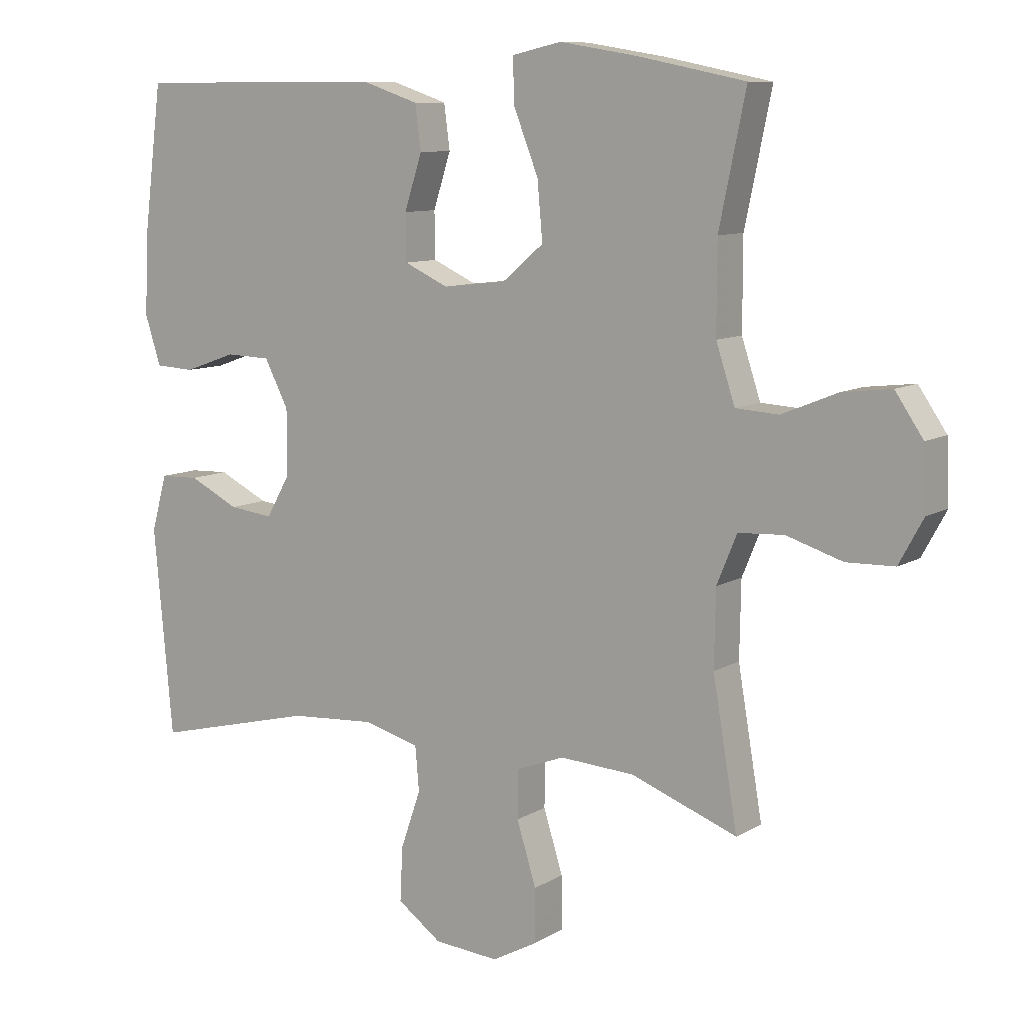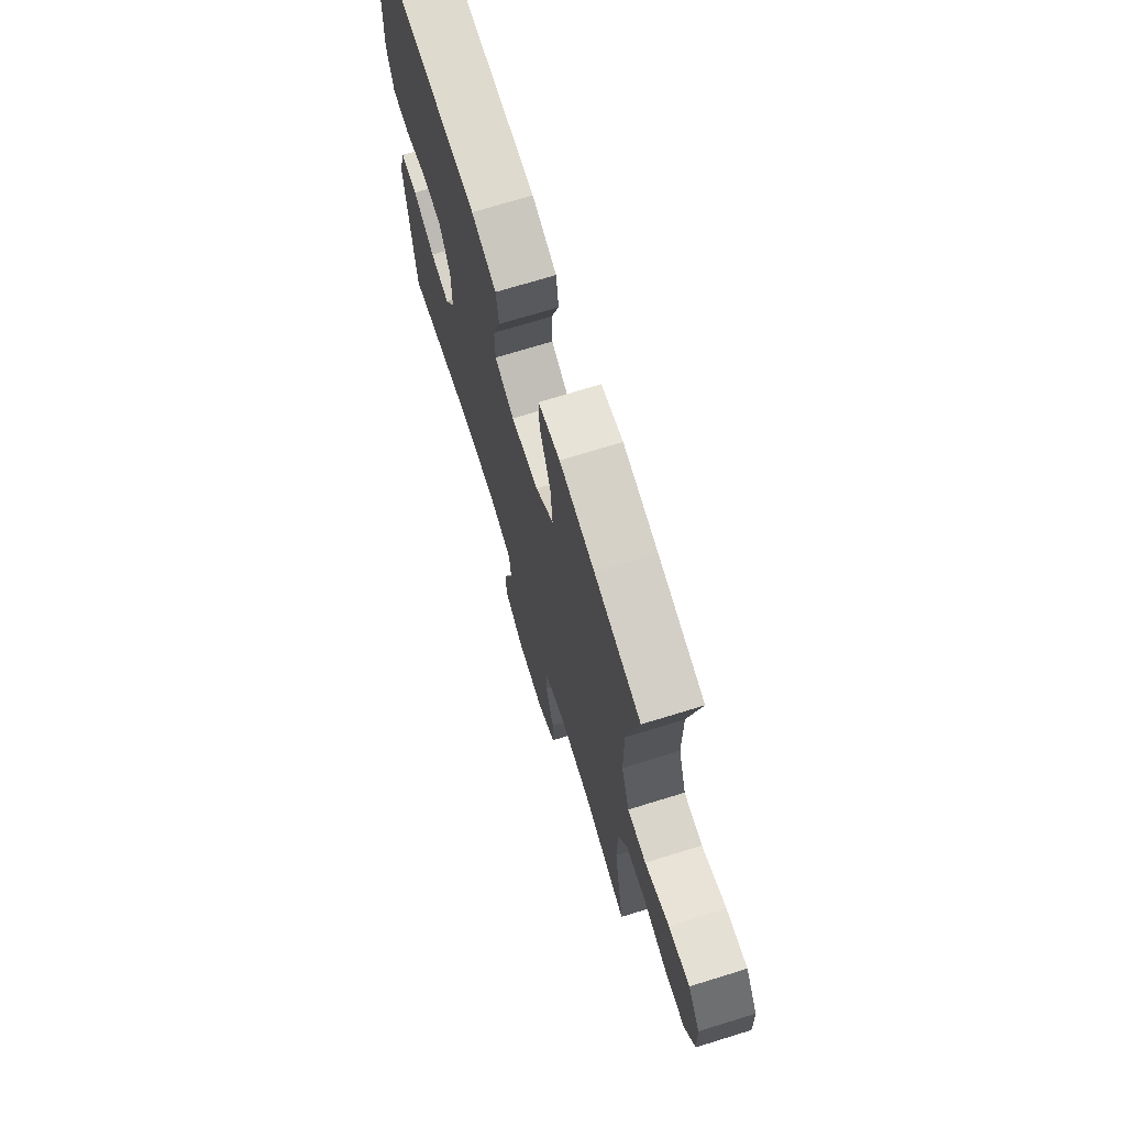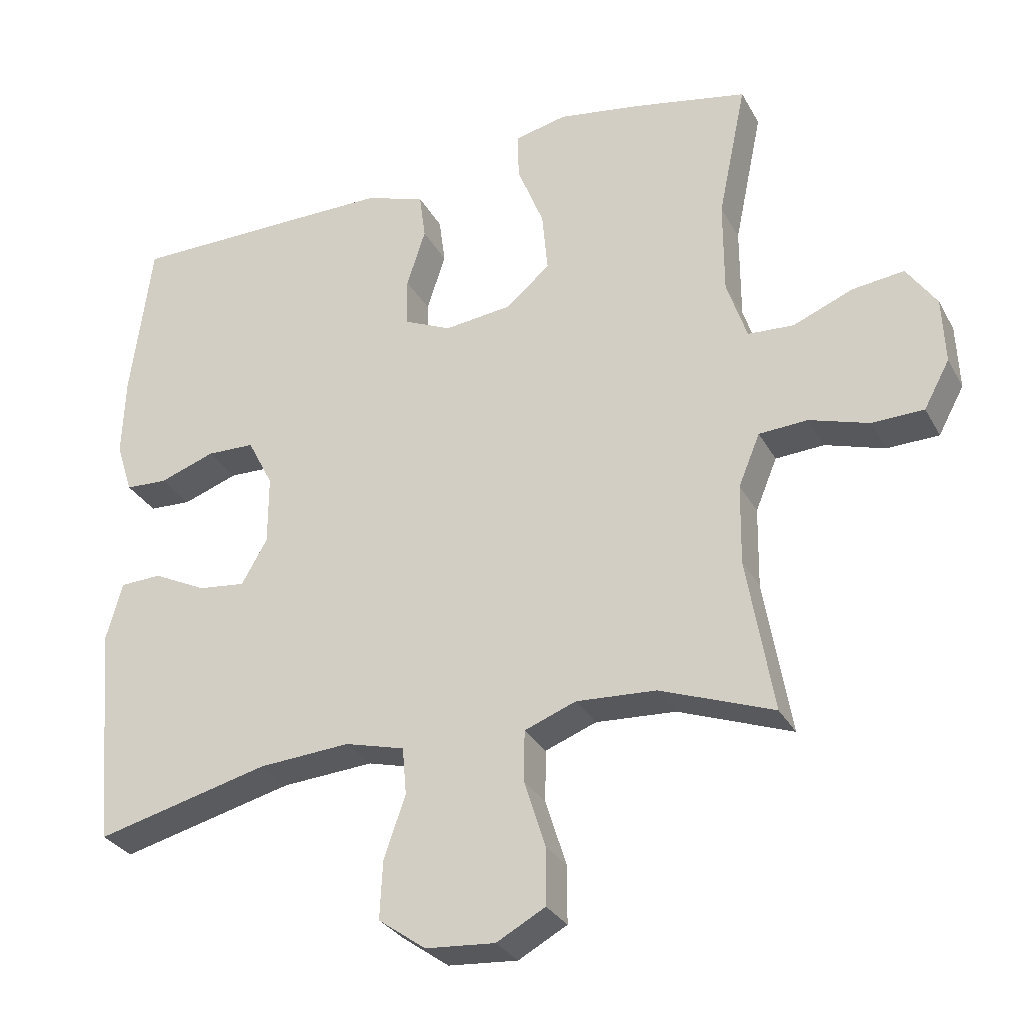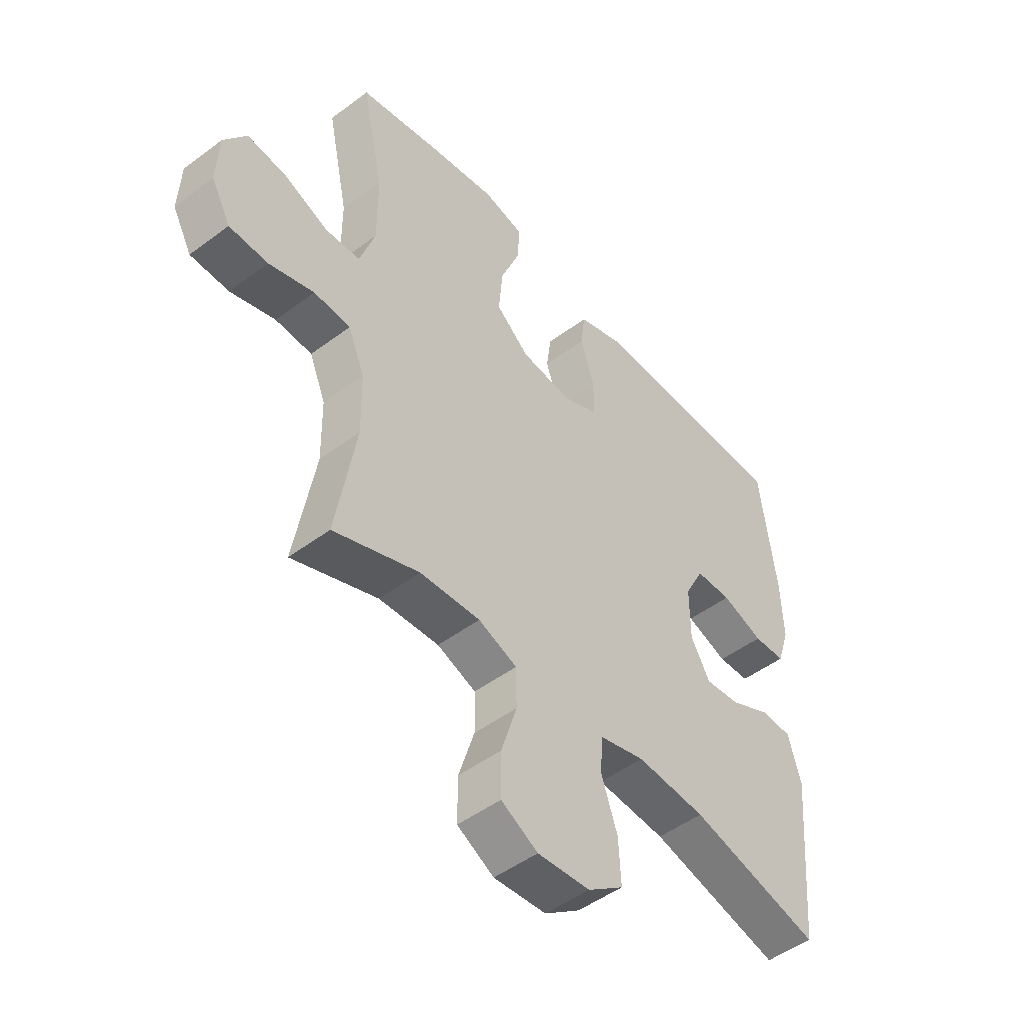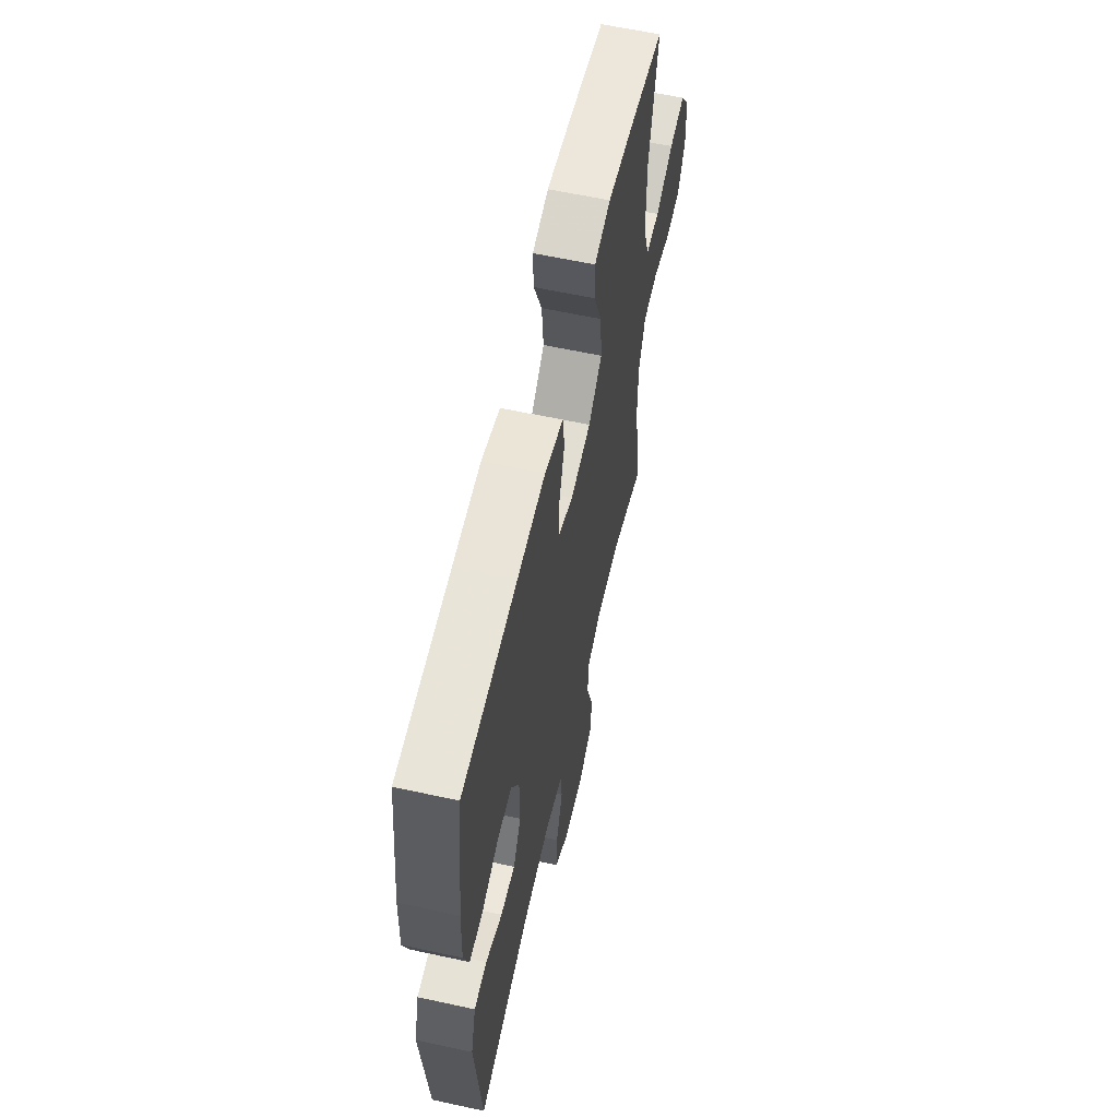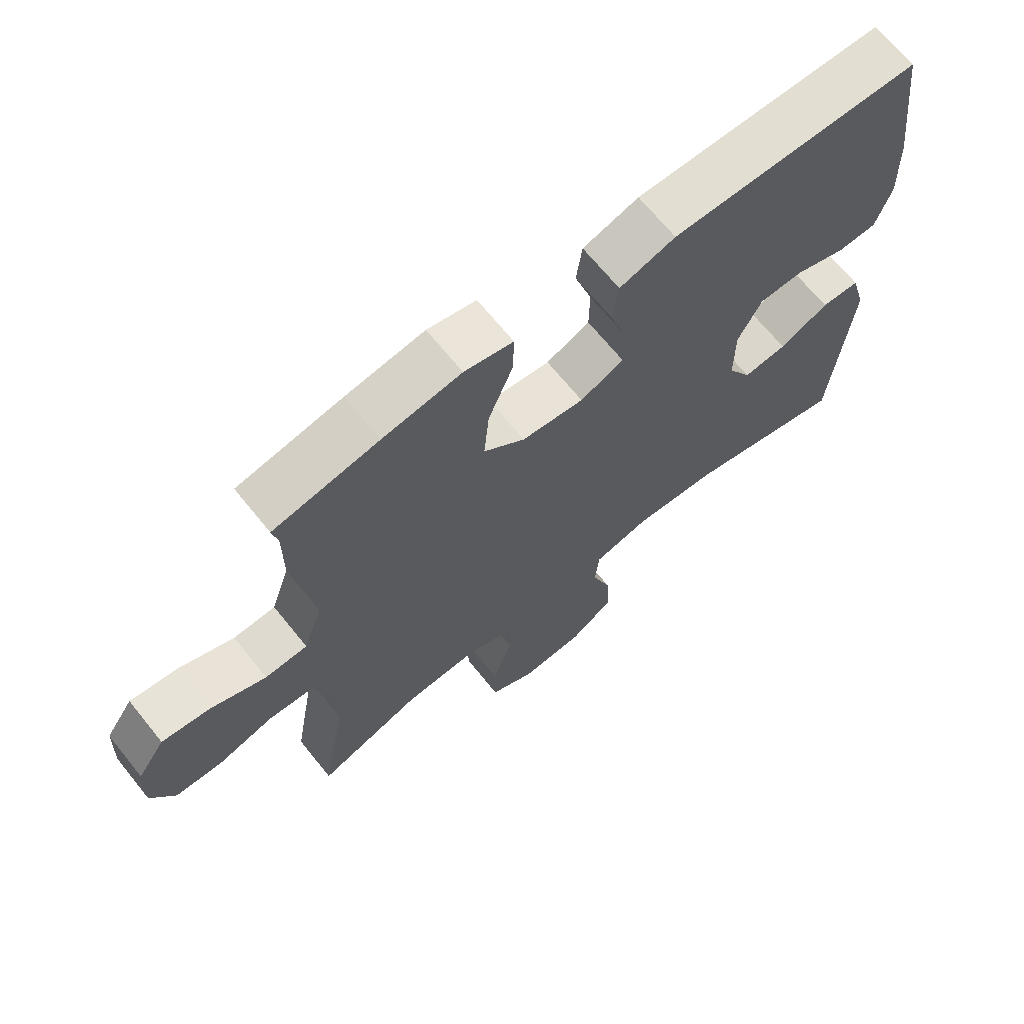
<metadata>
{"format":"obj","ext":"obj","renderer":"f3d","projection":"perspective","resolution":1024,"background":"white","views":[{"elev":9.5,"azim":33.8,"up":"+Z"},{"elev":71.3,"azim":72.8,"up":"+Z"},{"elev":-30.2,"azim":24.2,"up":"+Z"},{"elev":-49.1,"azim":129.7,"up":"+Z"},{"elev":61.0,"azim":-77.5,"up":"+Z"},{"elev":67.8,"azim":141.1,"up":"+Z"}]}
</metadata>
<code>
v 0.5 0.07 0.5
v 0.459 0.07 0.303
v 0.459 0.07 0.167
v 0.488 0.07 0.079
v 0.554 0.07 0.075
v 0.64 0.07 0.11
v 0.715 0.07 0.119
v 0.758 0.07 0.056
v 0.762 0.07 -0.039
v 0.725 0.07 -0.107
v 0.651 0.07 -0.109
v 0.565 0.07 -0.082
v 0.495 0.07 -0.086
v 0.464 0.07 -0.161
v 0.462 0.07 -0.277
v 0.5 0.07 -0.5
v 0.337 0.07 -0.439
v 0.222 0.07 -0.432
v 0.148 0.07 -0.46
v 0.147 0.07 -0.534
v 0.177 0.07 -0.63
v 0.177 0.07 -0.712
v 0.107 0.07 -0.75
v 0.007 0.07 -0.742
v -0.061 0.07 -0.693
v -0.057 0.07 -0.61
v -0.026 0.07 -0.52
v -0.032 0.07 -0.452
v -0.118 0.07 -0.429
v -0.25 0.07 -0.438
v -0.5 0.07 -0.5
v -0.529 0.07 -0.181
v -0.505 0.07 -0.095
v -0.445 0.07 -0.093
v -0.368 0.07 -0.131
v -0.3 0.07 -0.139
v -0.263 0.07 -0.074
v -0.263 0.07 0.026
v -0.3 0.07 0.098
v -0.369 0.07 0.1
v -0.449 0.07 0.072
v -0.51 0.07 0.075
v -0.534 0.07 0.15
v -0.53 0.07 0.265
v -0.5 0.07 0.5
v -0.242 0.07 0.501
v -0.112 0.07 0.501
v -0.025 0.07 0.472
v -0.016 0.07 0.404
v -0.043 0.07 0.32
v -0.042 0.07 0.249
v 0.026 0.07 0.218
v 0.123 0.07 0.229
v 0.187 0.07 0.283
v 0.179 0.07 0.372
v 0.141 0.07 0.468
v 0.139 0.07 0.536
v 0.215 0.07 0.553
v 0.337 0.07 0.533
v 0.5 0 0.5
v 0.459 0 0.303
v 0.459 0 0.167
v 0.488 0 0.079
v 0.554 0 0.075
v 0.64 0 0.11
v 0.715 0 0.119
v 0.758 0 0.056
v 0.762 0 -0.039
v 0.725 0 -0.107
v 0.651 0 -0.109
v 0.565 0 -0.082
v 0.495 0 -0.086
v 0.464 0 -0.161
v 0.462 0 -0.277
v 0.5 0 -0.5
v 0.337 0 -0.439
v 0.222 0 -0.432
v 0.148 0 -0.46
v 0.147 0 -0.534
v 0.177 0 -0.63
v 0.177 0 -0.712
v 0.107 0 -0.75
v 0.007 0 -0.742
v -0.061 0 -0.693
v -0.057 0 -0.61
v -0.026 0 -0.52
v -0.032 0 -0.452
v -0.118 0 -0.429
v -0.25 0 -0.438
v -0.5 0 -0.5
v -0.529 0 -0.181
v -0.505 0 -0.095
v -0.445 0 -0.093
v -0.368 0 -0.131
v -0.3 0 -0.139
v -0.263 0 -0.074
v -0.263 0 0.026
v -0.3 0 0.098
v -0.369 0 0.1
v -0.449 0 0.072
v -0.51 0 0.075
v -0.534 0 0.15
v -0.53 0 0.265
v -0.5 0 0.5
v -0.242 0 0.501
v -0.112 0 0.501
v -0.025 0 0.472
v -0.016 0 0.404
v -0.043 0 0.32
v -0.042 0 0.249
v 0.026 0 0.218
v 0.123 0 0.229
v 0.187 0 0.283
v 0.179 0 0.372
v 0.141 0 0.468
v 0.139 0 0.536
v 0.215 0 0.553
v 0.337 0 0.533
f 58 59 1 2
f 55 56 57 58
f 54 55 58 2
f 53 54 2 3
f 52 53 3 4
f 47 48 49 50
f 47 50 51
f 46 47 51
f 45 46 51
f 44 45 51
f 43 44 51 52
f 40 41 42 43
f 39 40 43 52
f 32 33 34 35
f 30 31 32 35
f 29 30 35 36
f 28 29 36 37
f 24 25 26 27
f 24 27 28
f 23 24 28
f 20 21 22 23
f 19 20 23 28
f 18 19 28 37
f 15 16 17
f 14 15 17 18
f 13 14 18 37
f 9 10 11 12
f 5 6 7 8
f 4 5 8 9
f 38 39 52 4
f 12 13 37 38
f 4 9 12 38
f 61 60 118 117
f 117 116 115 114
f 61 117 114 113
f 62 61 113 112
f 63 62 112 111
f 109 108 107 106
f 110 109 106
f 110 106 105
f 110 105 104
f 110 104 103
f 111 110 103 102
f 102 101 100 99
f 111 102 99 98
f 94 93 92 91
f 94 91 90 89
f 95 94 89 88
f 96 95 88 87
f 86 85 84 83
f 87 86 83
f 87 83 82
f 82 81 80 79
f 87 82 79 78
f 96 87 78 77
f 76 75 74
f 77 76 74 73
f 96 77 73 72
f 71 70 69 68
f 67 66 65 64
f 68 67 64 63
f 63 111 98 97
f 97 96 72 71
f 97 71 68 63
f 1 60 61 2
f 2 61 62 3
f 3 62 63 4
f 4 63 64 5
f 5 64 65 6
f 6 65 66 7
f 7 66 67 8
f 8 67 68 9
f 9 68 69 10
f 10 69 70 11
f 11 70 71 12
f 12 71 72 13
f 13 72 73 14
f 14 73 74 15
f 15 74 75 16
f 16 75 76 17
f 17 76 77 18
f 18 77 78 19
f 19 78 79 20
f 20 79 80 21
f 21 80 81 22
f 22 81 82 23
f 23 82 83 24
f 24 83 84 25
f 25 84 85 26
f 26 85 86 27
f 27 86 87 28
f 28 87 88 29
f 29 88 89 30
f 30 89 90 31
f 31 90 91 32
f 32 91 92 33
f 33 92 93 34
f 34 93 94 35
f 35 94 95 36
f 36 95 96 37
f 37 96 97 38
f 38 97 98 39
f 39 98 99 40
f 40 99 100 41
f 41 100 101 42
f 42 101 102 43
f 43 102 103 44
f 44 103 104 45
f 45 104 105 46
f 46 105 106 47
f 47 106 107 48
f 48 107 108 49
f 49 108 109 50
f 50 109 110 51
f 51 110 111 52
f 52 111 112 53
f 53 112 113 54
f 54 113 114 55
f 55 114 115 56
f 56 115 116 57
f 57 116 117 58
f 58 117 118 59
f 59 118 60 1

</code>
